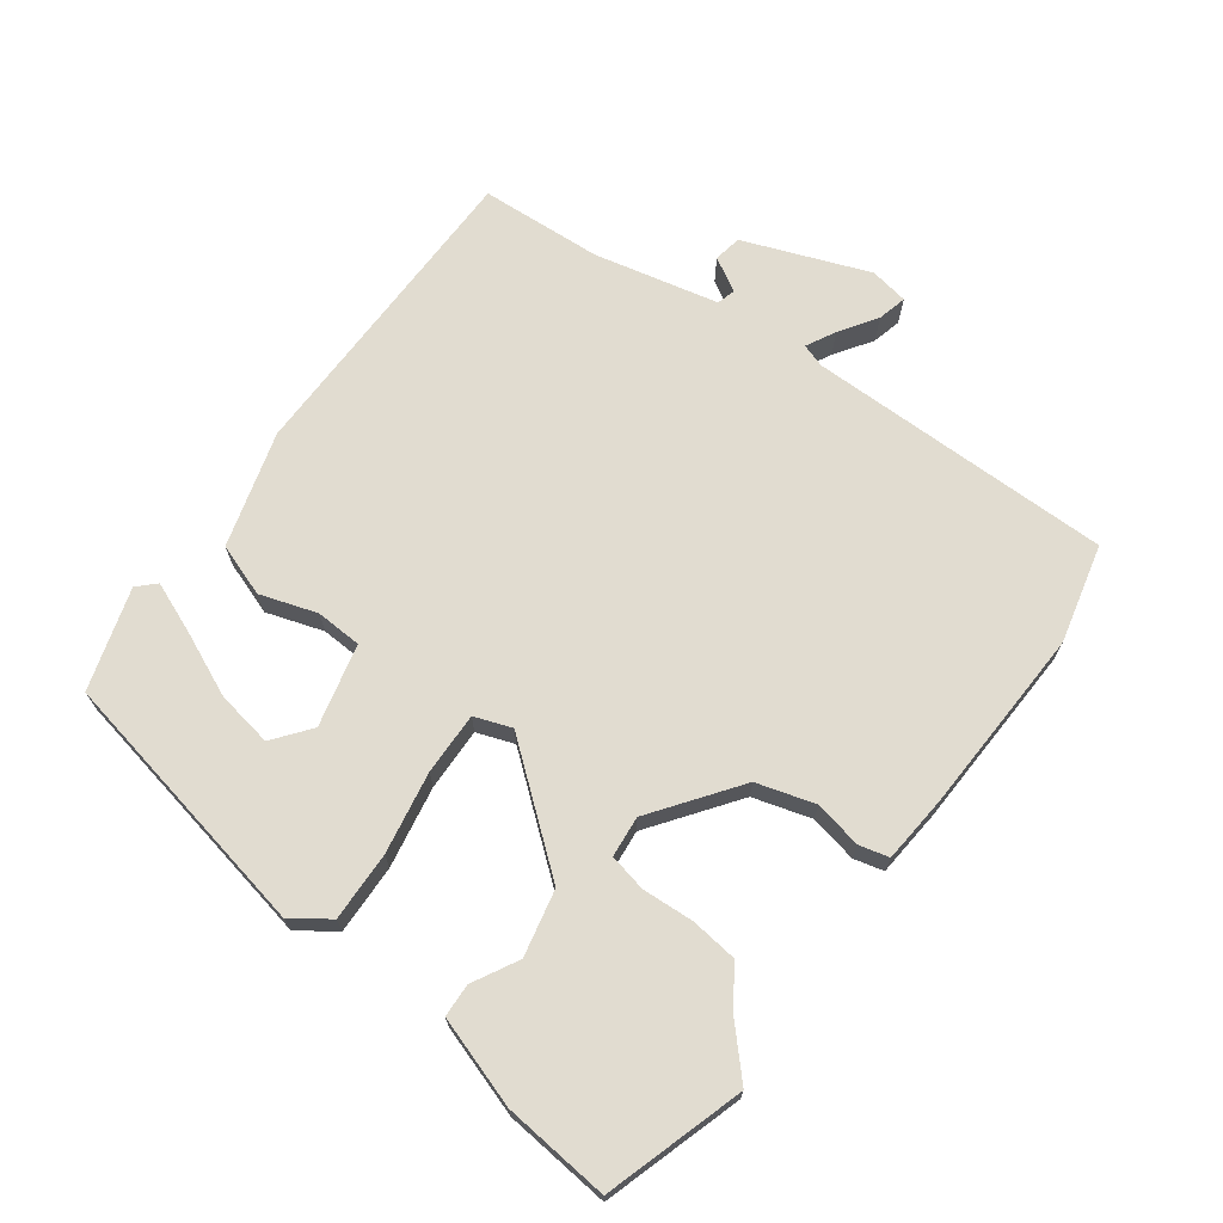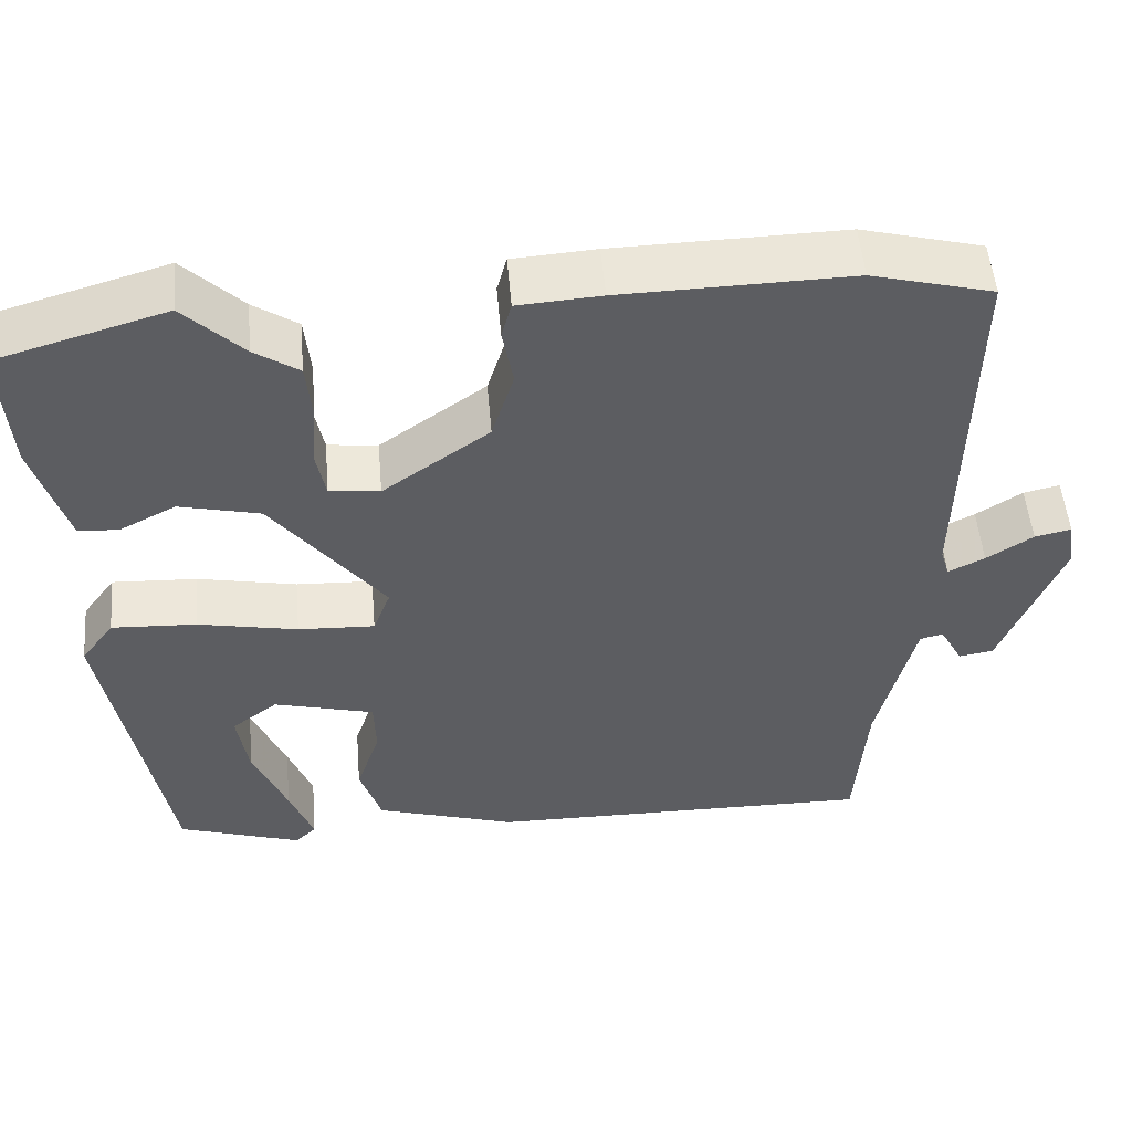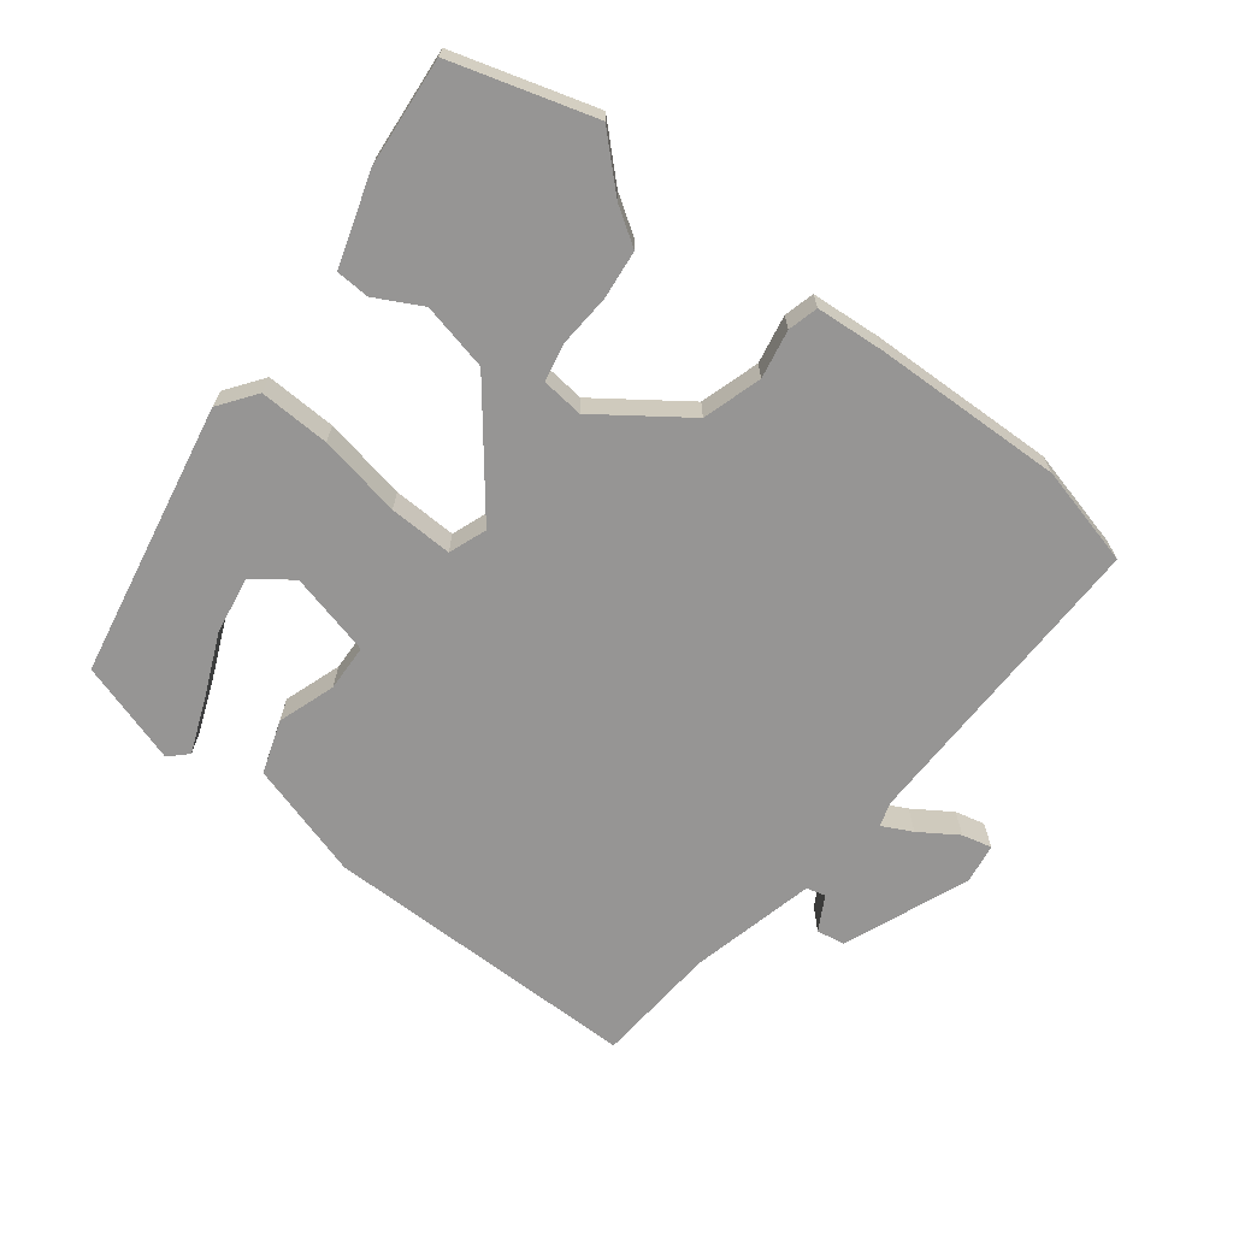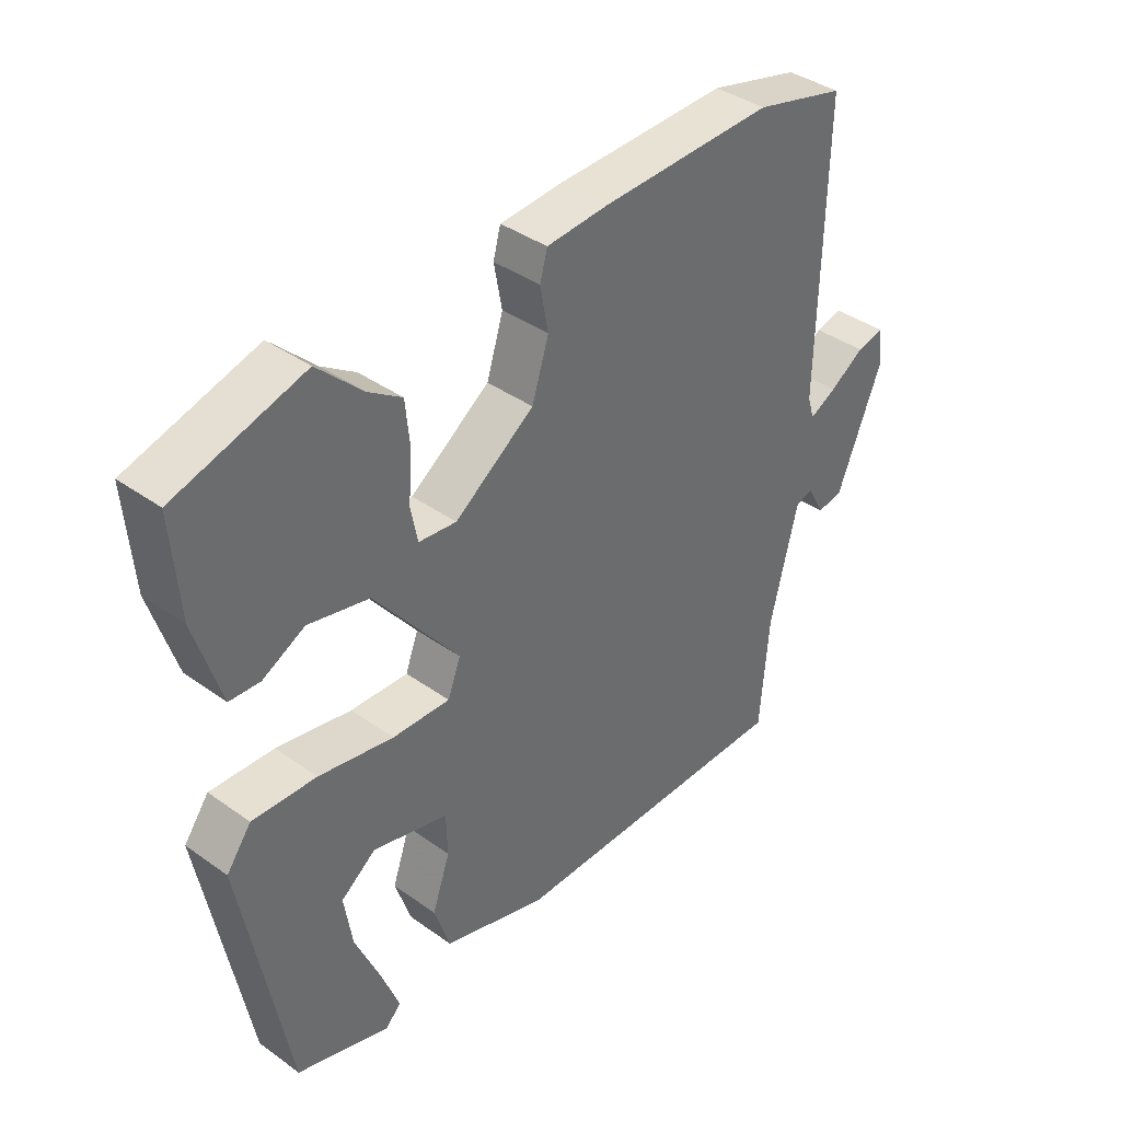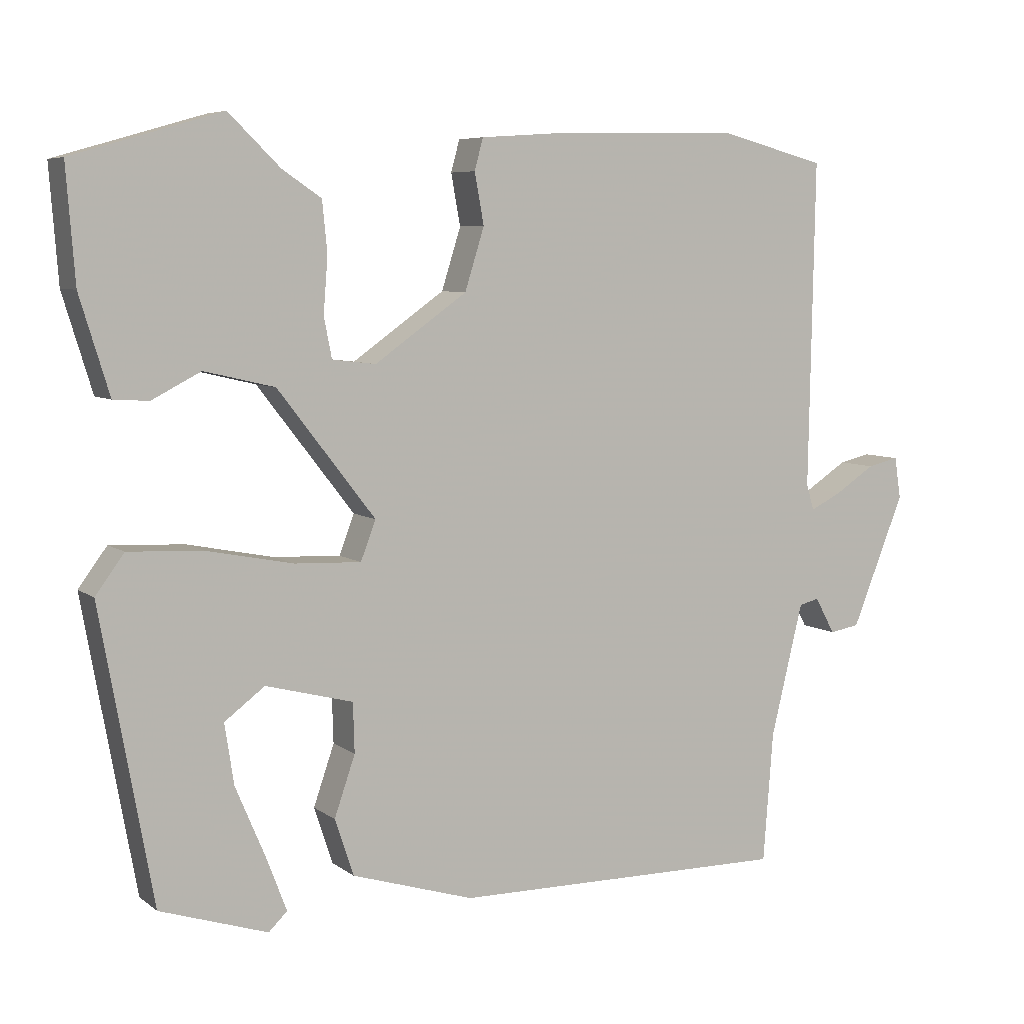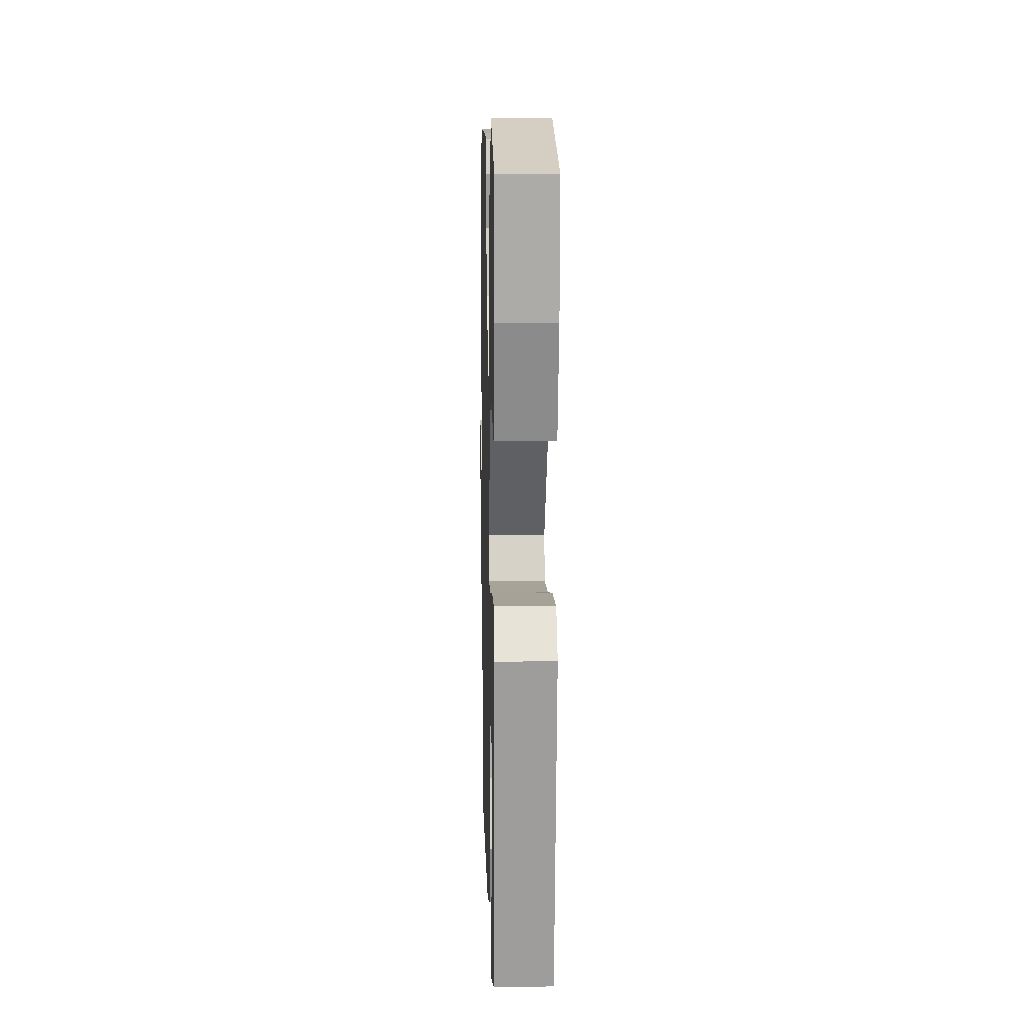
<metadata>
{"format":"obj","ext":"obj","renderer":"f3d","projection":"perspective","resolution":1024,"background":"white","views":[{"elev":69.4,"azim":-52.6,"up":"+Y"},{"elev":51.9,"azim":-4.9,"up":"+Z"},{"elev":-67.5,"azim":-37.2,"up":"+Y"},{"elev":39.2,"azim":-48.3,"up":"+Z"},{"elev":6.6,"azim":-27.5,"up":"+Z"},{"elev":9.3,"azim":-91.5,"up":"+Z"}]}
</metadata>
<code>
v -0.56 0.07 0.483
v -0.353 0.07 0.543
v -0.281 0.07 0.473
v -0.227 0.07 0.437
v -0.22 0.07 0.366
v -0.226 0.07 0.289
v -0.215 0.07 0.233
v -0.154 0.07 0.226
v -0.025 0.07 0.317
v 0.002 0.07 0.403
v -0.011 0.07 0.474
v 0.001 0.07 0.518
v 0.102 0.07 0.525
v 0.381 0.07 0.531
v 0.528 0.07 0.493
v 0.52 0.07 0.037
v 0.531 0.07 0.001
v 0.575 0.07 0.023
v 0.631 0.07 0.059
v 0.675 0.07 0.069
v 0.684 0.07 0.011
v 0.61 0.07 -0.173
v 0.568 0.07 -0.18
v 0.54 0.07 -0.129
v 0.512 0.07 -0.136
v 0.467 0.07 -0.321
v 0.453 0.07 -0.503
v -0.02 0.07 -0.498
v -0.191 0.07 -0.445
v -0.217 0.07 -0.366
v -0.188 0.07 -0.282
v -0.19 0.07 -0.213
v -0.312 0.07 -0.181
v -0.368 0.07 -0.223
v -0.355 0.07 -0.307
v -0.314 0.07 -0.404
v -0.285 0.07 -0.48
v -0.311 0.07 -0.505
v -0.461 0.07 -0.456
v -0.534 0.07 -0.051
v -0.494 0.07 0.003
v -0.391 0.07 -0.002
v -0.27 0.07 -0.026
v -0.177 0.07 -0.03
v -0.156 0.07 0.025
v -0.292 0.07 0.2
v -0.39 0.07 0.223
v -0.458 0.07 0.188
v -0.507 0.07 0.191
v -0.548 0.07 0.325
v -0.56 0 0.483
v -0.353 0 0.543
v -0.281 0 0.473
v -0.227 0 0.437
v -0.22 0 0.366
v -0.226 0 0.289
v -0.215 0 0.233
v -0.154 0 0.226
v -0.025 0 0.317
v 0.002 0 0.403
v -0.011 0 0.474
v 0.001 0 0.518
v 0.102 0 0.525
v 0.381 0 0.531
v 0.528 0 0.493
v 0.52 0 0.037
v 0.531 0 0.001
v 0.575 0 0.023
v 0.631 0 0.059
v 0.675 0 0.069
v 0.684 0 0.011
v 0.61 0 -0.173
v 0.568 0 -0.18
v 0.54 0 -0.129
v 0.512 0 -0.136
v 0.467 0 -0.321
v 0.453 0 -0.503
v -0.02 0 -0.498
v -0.191 0 -0.445
v -0.217 0 -0.366
v -0.188 0 -0.282
v -0.19 0 -0.213
v -0.312 0 -0.181
v -0.368 0 -0.223
v -0.355 0 -0.307
v -0.314 0 -0.404
v -0.285 0 -0.48
v -0.311 0 -0.505
v -0.461 0 -0.456
v -0.534 0 -0.051
v -0.494 0 0.003
v -0.391 0 -0.002
v -0.27 0 -0.026
v -0.177 0 -0.03
v -0.156 0 0.025
v -0.292 0 0.2
v -0.39 0 0.223
v -0.458 0 0.188
v -0.507 0 0.191
v -0.548 0 0.325
f 47 48 49 50
f 46 47 50 1
f 40 41 42 43
f 40 43 44
f 35 36 37 38
f 35 38 39 40
f 28 29 30 31
f 26 27 28 31
f 25 26 31 32
f 24 25 32 33
f 22 23 24
f 21 22 24
f 18 19 20 21
f 17 18 21 24
f 16 17 24 33
f 14 15 16 33
f 10 11 12 13
f 9 10 13 14
f 8 9 14
f 3 4 5 6
f 3 6 7
f 46 1 2 3
f 46 3 7
f 45 46 7 8
f 34 35 40
f 34 40 44
f 33 34 44
f 14 33 44
f 45 8 14
f 14 44 45
f 100 99 98 97
f 51 100 97 96
f 93 92 91 90
f 94 93 90
f 88 87 86 85
f 90 89 88 85
f 81 80 79 78
f 81 78 77 76
f 82 81 76 75
f 83 82 75 74
f 74 73 72
f 74 72 71
f 71 70 69 68
f 74 71 68 67
f 83 74 67 66
f 83 66 65 64
f 63 62 61 60
f 64 63 60 59
f 64 59 58
f 56 55 54 53
f 57 56 53
f 53 52 51 96
f 57 53 96
f 58 57 96 95
f 90 85 84
f 94 90 84
f 94 84 83
f 94 83 64
f 64 58 95
f 95 94 64
f 1 51 52 2
f 2 52 53 3
f 3 53 54 4
f 4 54 55 5
f 5 55 56 6
f 6 56 57 7
f 7 57 58 8
f 8 58 59 9
f 9 59 60 10
f 10 60 61 11
f 11 61 62 12
f 12 62 63 13
f 13 63 64 14
f 14 64 65 15
f 15 65 66 16
f 16 66 67 17
f 17 67 68 18
f 18 68 69 19
f 19 69 70 20
f 20 70 71 21
f 21 71 72 22
f 22 72 73 23
f 23 73 74 24
f 24 74 75 25
f 25 75 76 26
f 26 76 77 27
f 27 77 78 28
f 28 78 79 29
f 29 79 80 30
f 30 80 81 31
f 31 81 82 32
f 32 82 83 33
f 33 83 84 34
f 34 84 85 35
f 35 85 86 36
f 36 86 87 37
f 37 87 88 38
f 38 88 89 39
f 39 89 90 40
f 40 90 91 41
f 41 91 92 42
f 42 92 93 43
f 43 93 94 44
f 44 94 95 45
f 45 95 96 46
f 46 96 97 47
f 47 97 98 48
f 48 98 99 49
f 49 99 100 50
f 50 100 51 1

</code>
